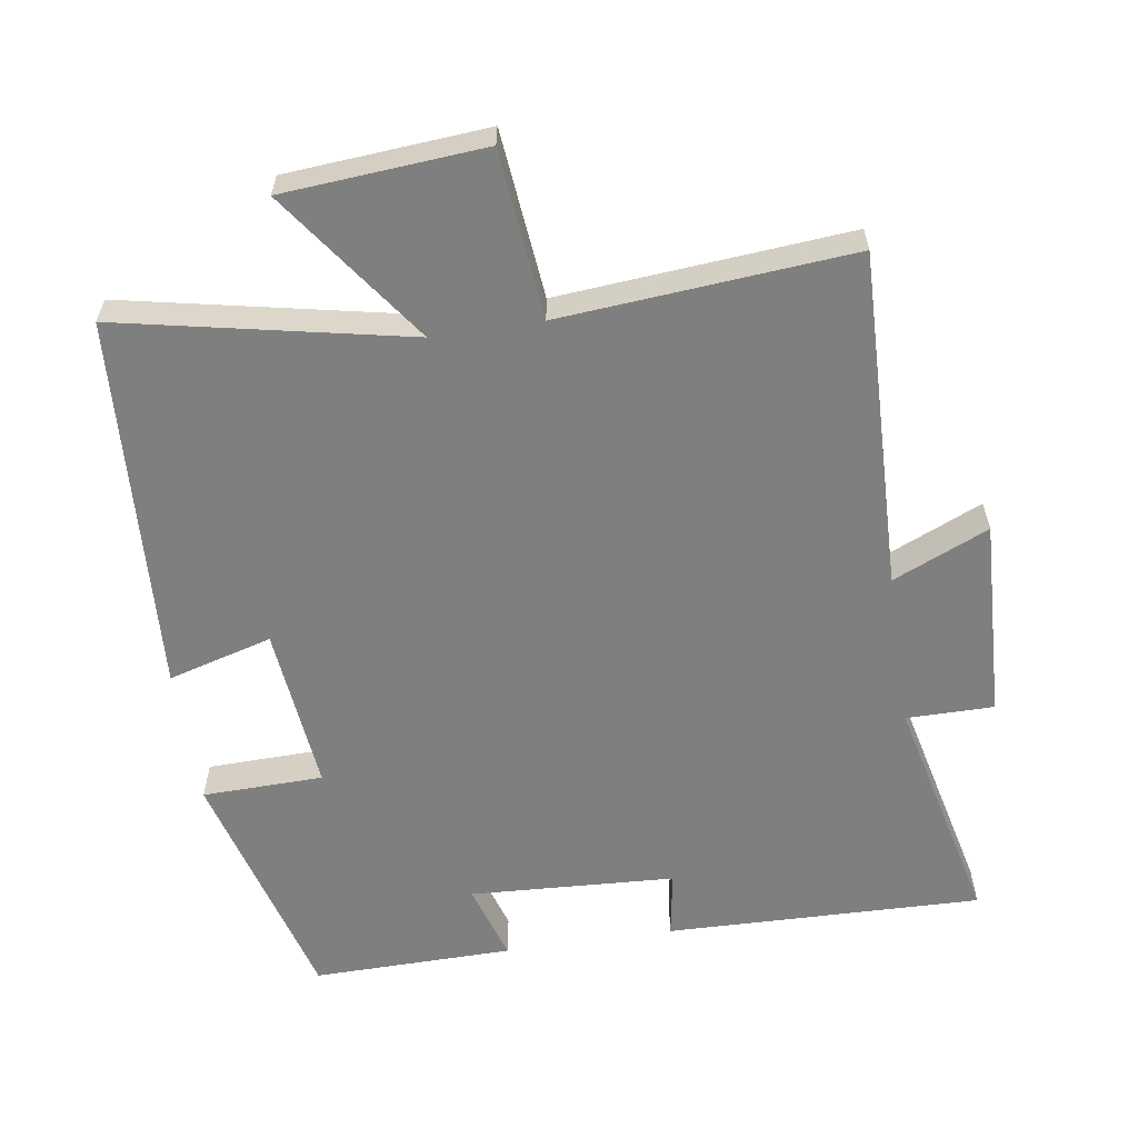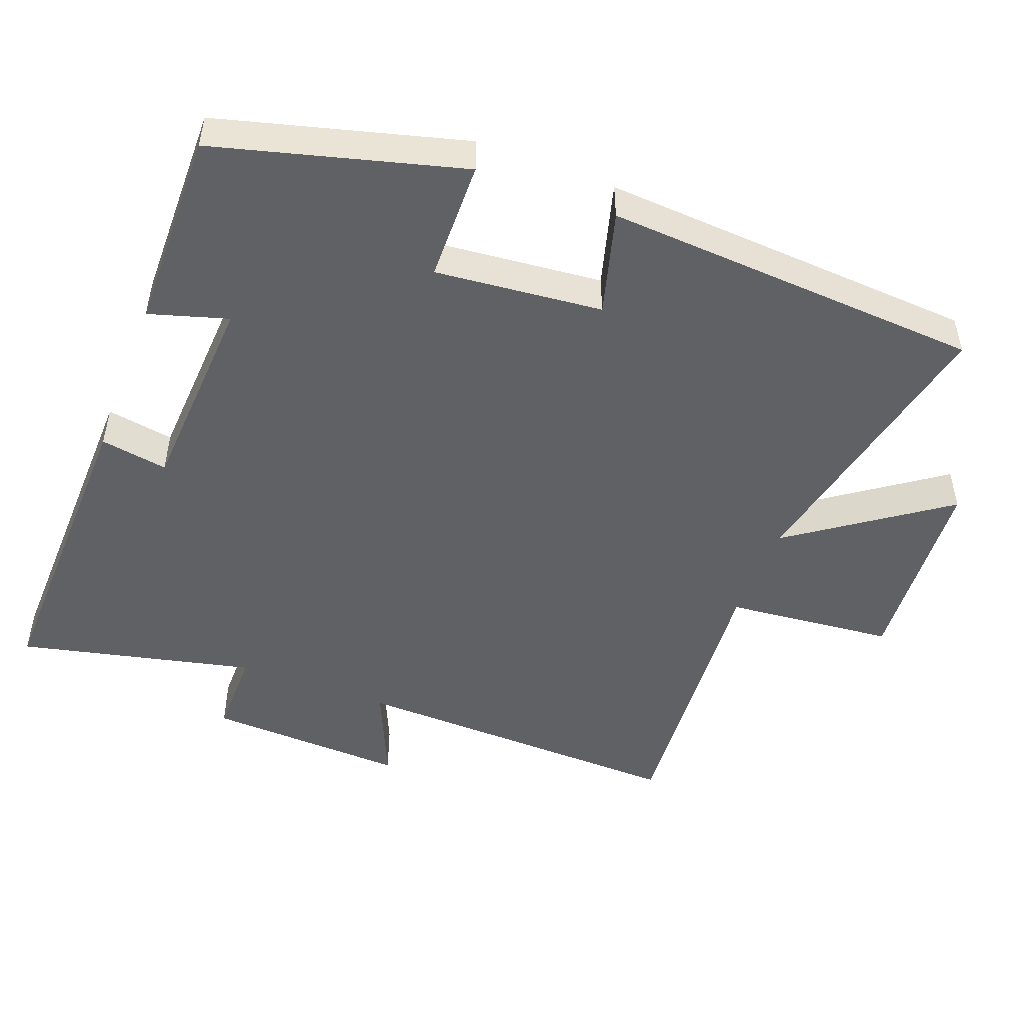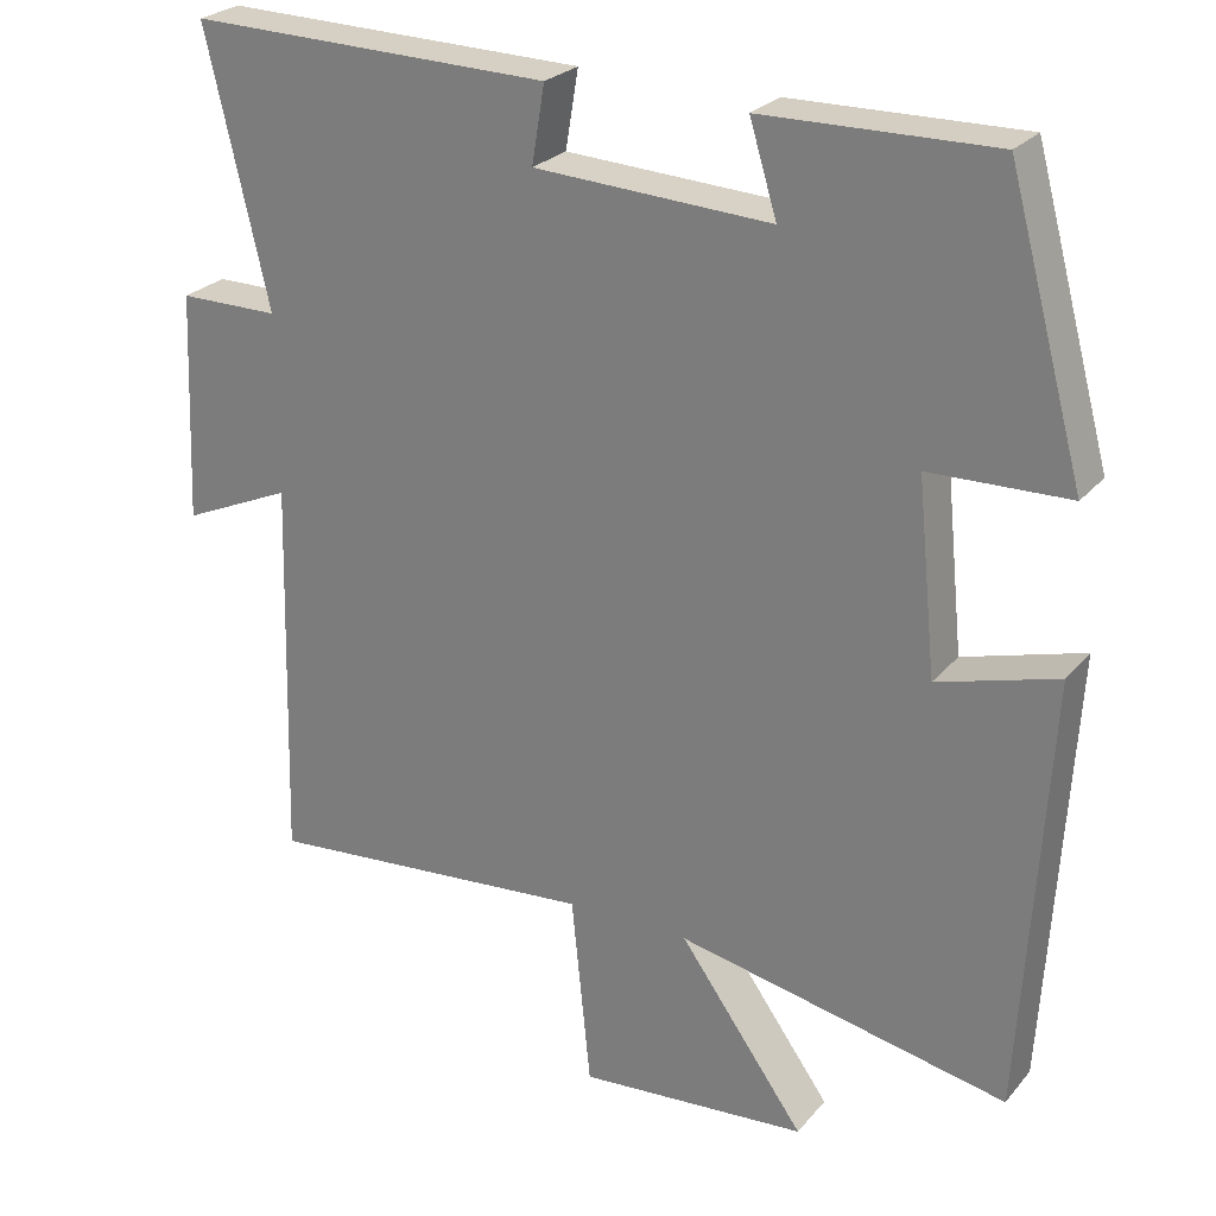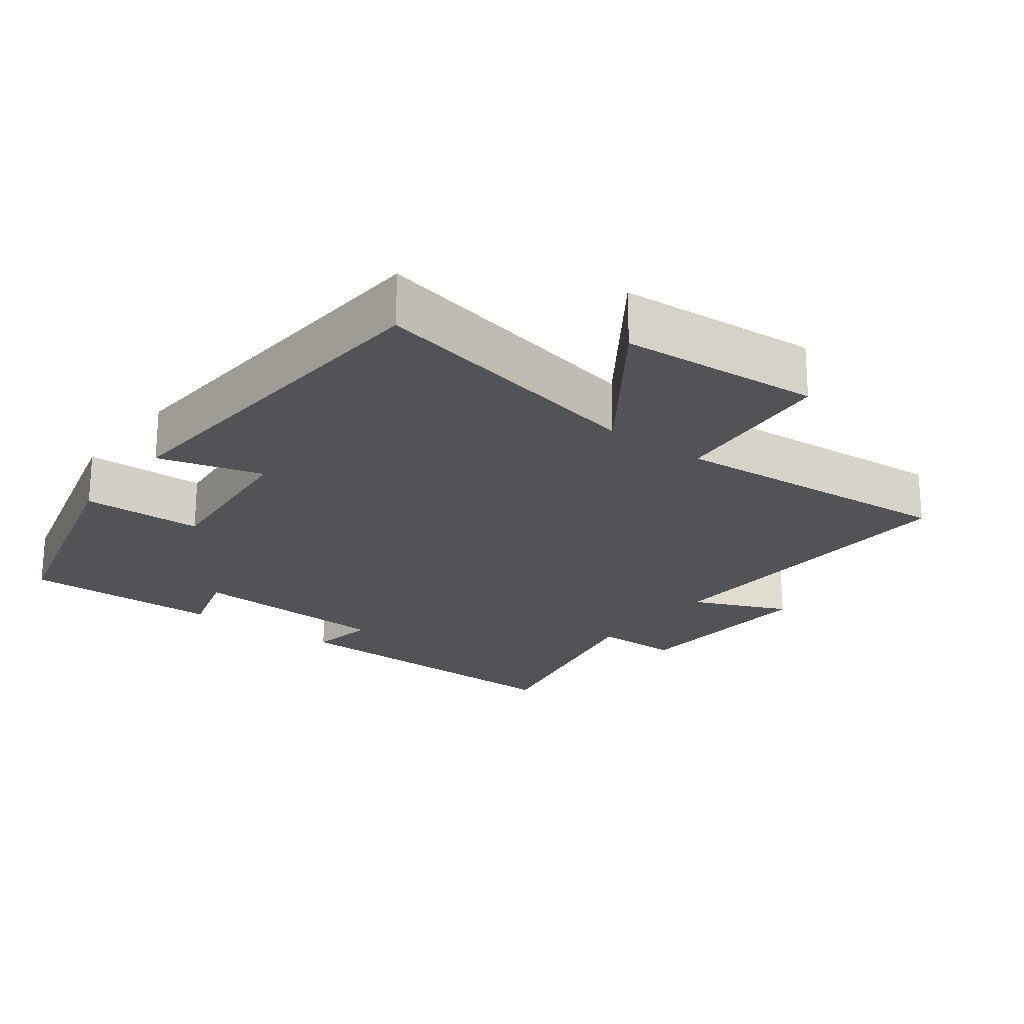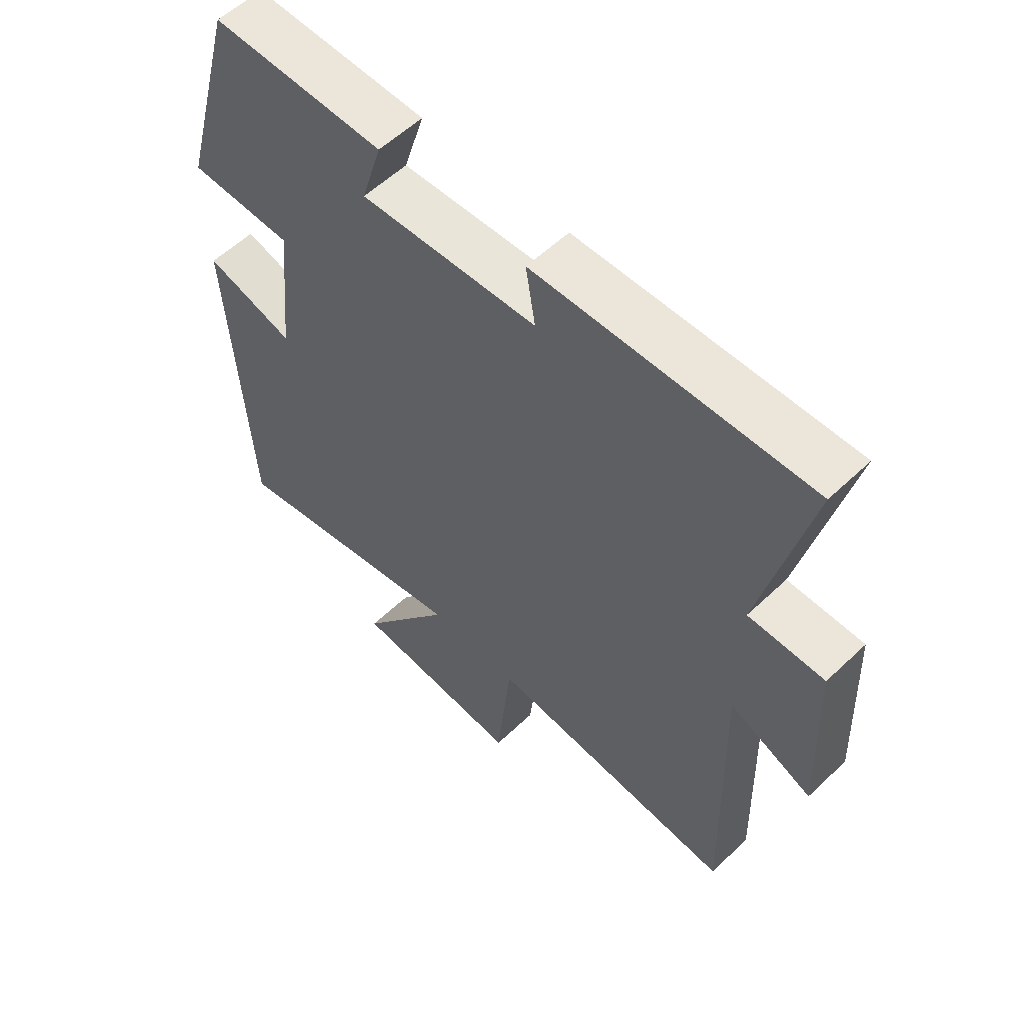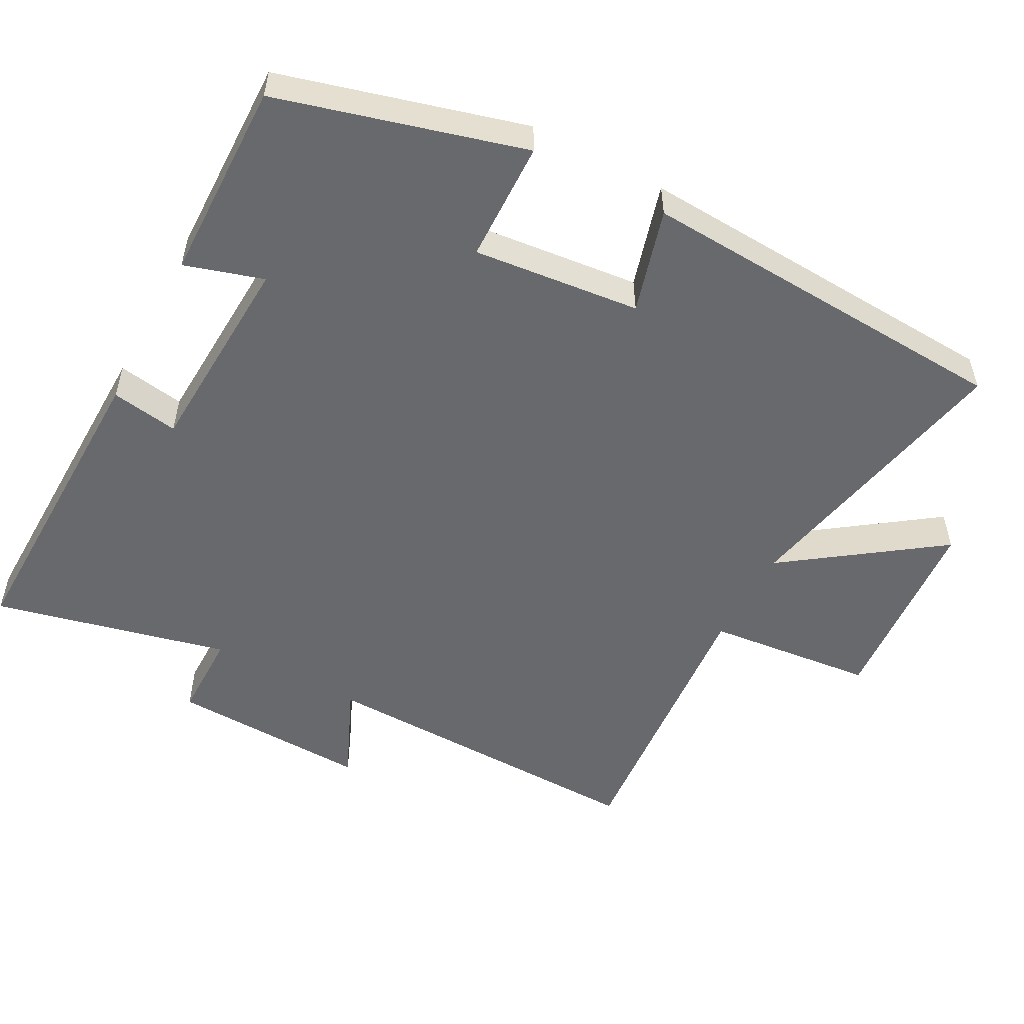
<metadata>
{"format":"obj","ext":"obj","renderer":"f3d","projection":"perspective","resolution":1024,"background":"white","views":[{"elev":-59.8,"azim":-171.3,"up":"+Y"},{"elev":-48.9,"azim":69.0,"up":"+Y"},{"elev":25.4,"azim":30.3,"up":"+Z"},{"elev":-21.7,"azim":142.6,"up":"+Y"},{"elev":57.2,"azim":-134.6,"up":"+Z"},{"elev":-52.8,"azim":62.0,"up":"+Y"}]}
</metadata>
<code>
v 0.405 0.07 0.504
v 0.5 0.07 0.155
v 0.327 0.07 0.151
v 0.351 0.07 -0.087
v 0.5 0.07 -0.045
v 0.468 0.07 -0.585
v 0.056 0.07 -0.5
v 0.212 0.07 -0.718
v -0.074 0.07 -0.74
v -0.098 0.07 -0.5
v -0.513 0.07 -0.534
v -0.5 0.07 -0.051
v -0.637 0.07 -0.111
v -0.625 0.07 0.175
v -0.5 0.07 0.175
v -0.578 0.07 0.511
v -0.126 0.07 0.5
v -0.142 0.07 0.404
v 0.152 0.07 0.388
v 0.118 0.07 0.5
v 0.405 0 0.504
v 0.5 0 0.155
v 0.327 0 0.151
v 0.351 0 -0.087
v 0.5 0 -0.045
v 0.468 0 -0.585
v 0.056 0 -0.5
v 0.212 0 -0.718
v -0.074 0 -0.74
v -0.098 0 -0.5
v -0.513 0 -0.534
v -0.5 0 -0.051
v -0.637 0 -0.111
v -0.625 0 0.175
v -0.5 0 0.175
v -0.578 0 0.511
v -0.126 0 0.5
v -0.142 0 0.404
v 0.152 0 0.388
v 0.118 0 0.5
f 19 20 1 2
f 18 19 2 3
f 15 16 17 18
f 15 18 3 4
f 12 13 14 15
f 12 15 4
f 10 11 12 4
f 7 8 9 10
f 7 10 4 5
f 5 6 7
f 22 21 40 39
f 23 22 39 38
f 38 37 36 35
f 24 23 38 35
f 35 34 33 32
f 24 35 32
f 24 32 31 30
f 30 29 28 27
f 25 24 30 27
f 27 26 25
f 1 21 22 2
f 2 22 23 3
f 3 23 24 4
f 4 24 25 5
f 5 25 26 6
f 6 26 27 7
f 7 27 28 8
f 8 28 29 9
f 9 29 30 10
f 10 30 31 11
f 11 31 32 12
f 12 32 33 13
f 13 33 34 14
f 14 34 35 15
f 15 35 36 16
f 16 36 37 17
f 17 37 38 18
f 18 38 39 19
f 19 39 40 20
f 20 40 21 1

</code>
